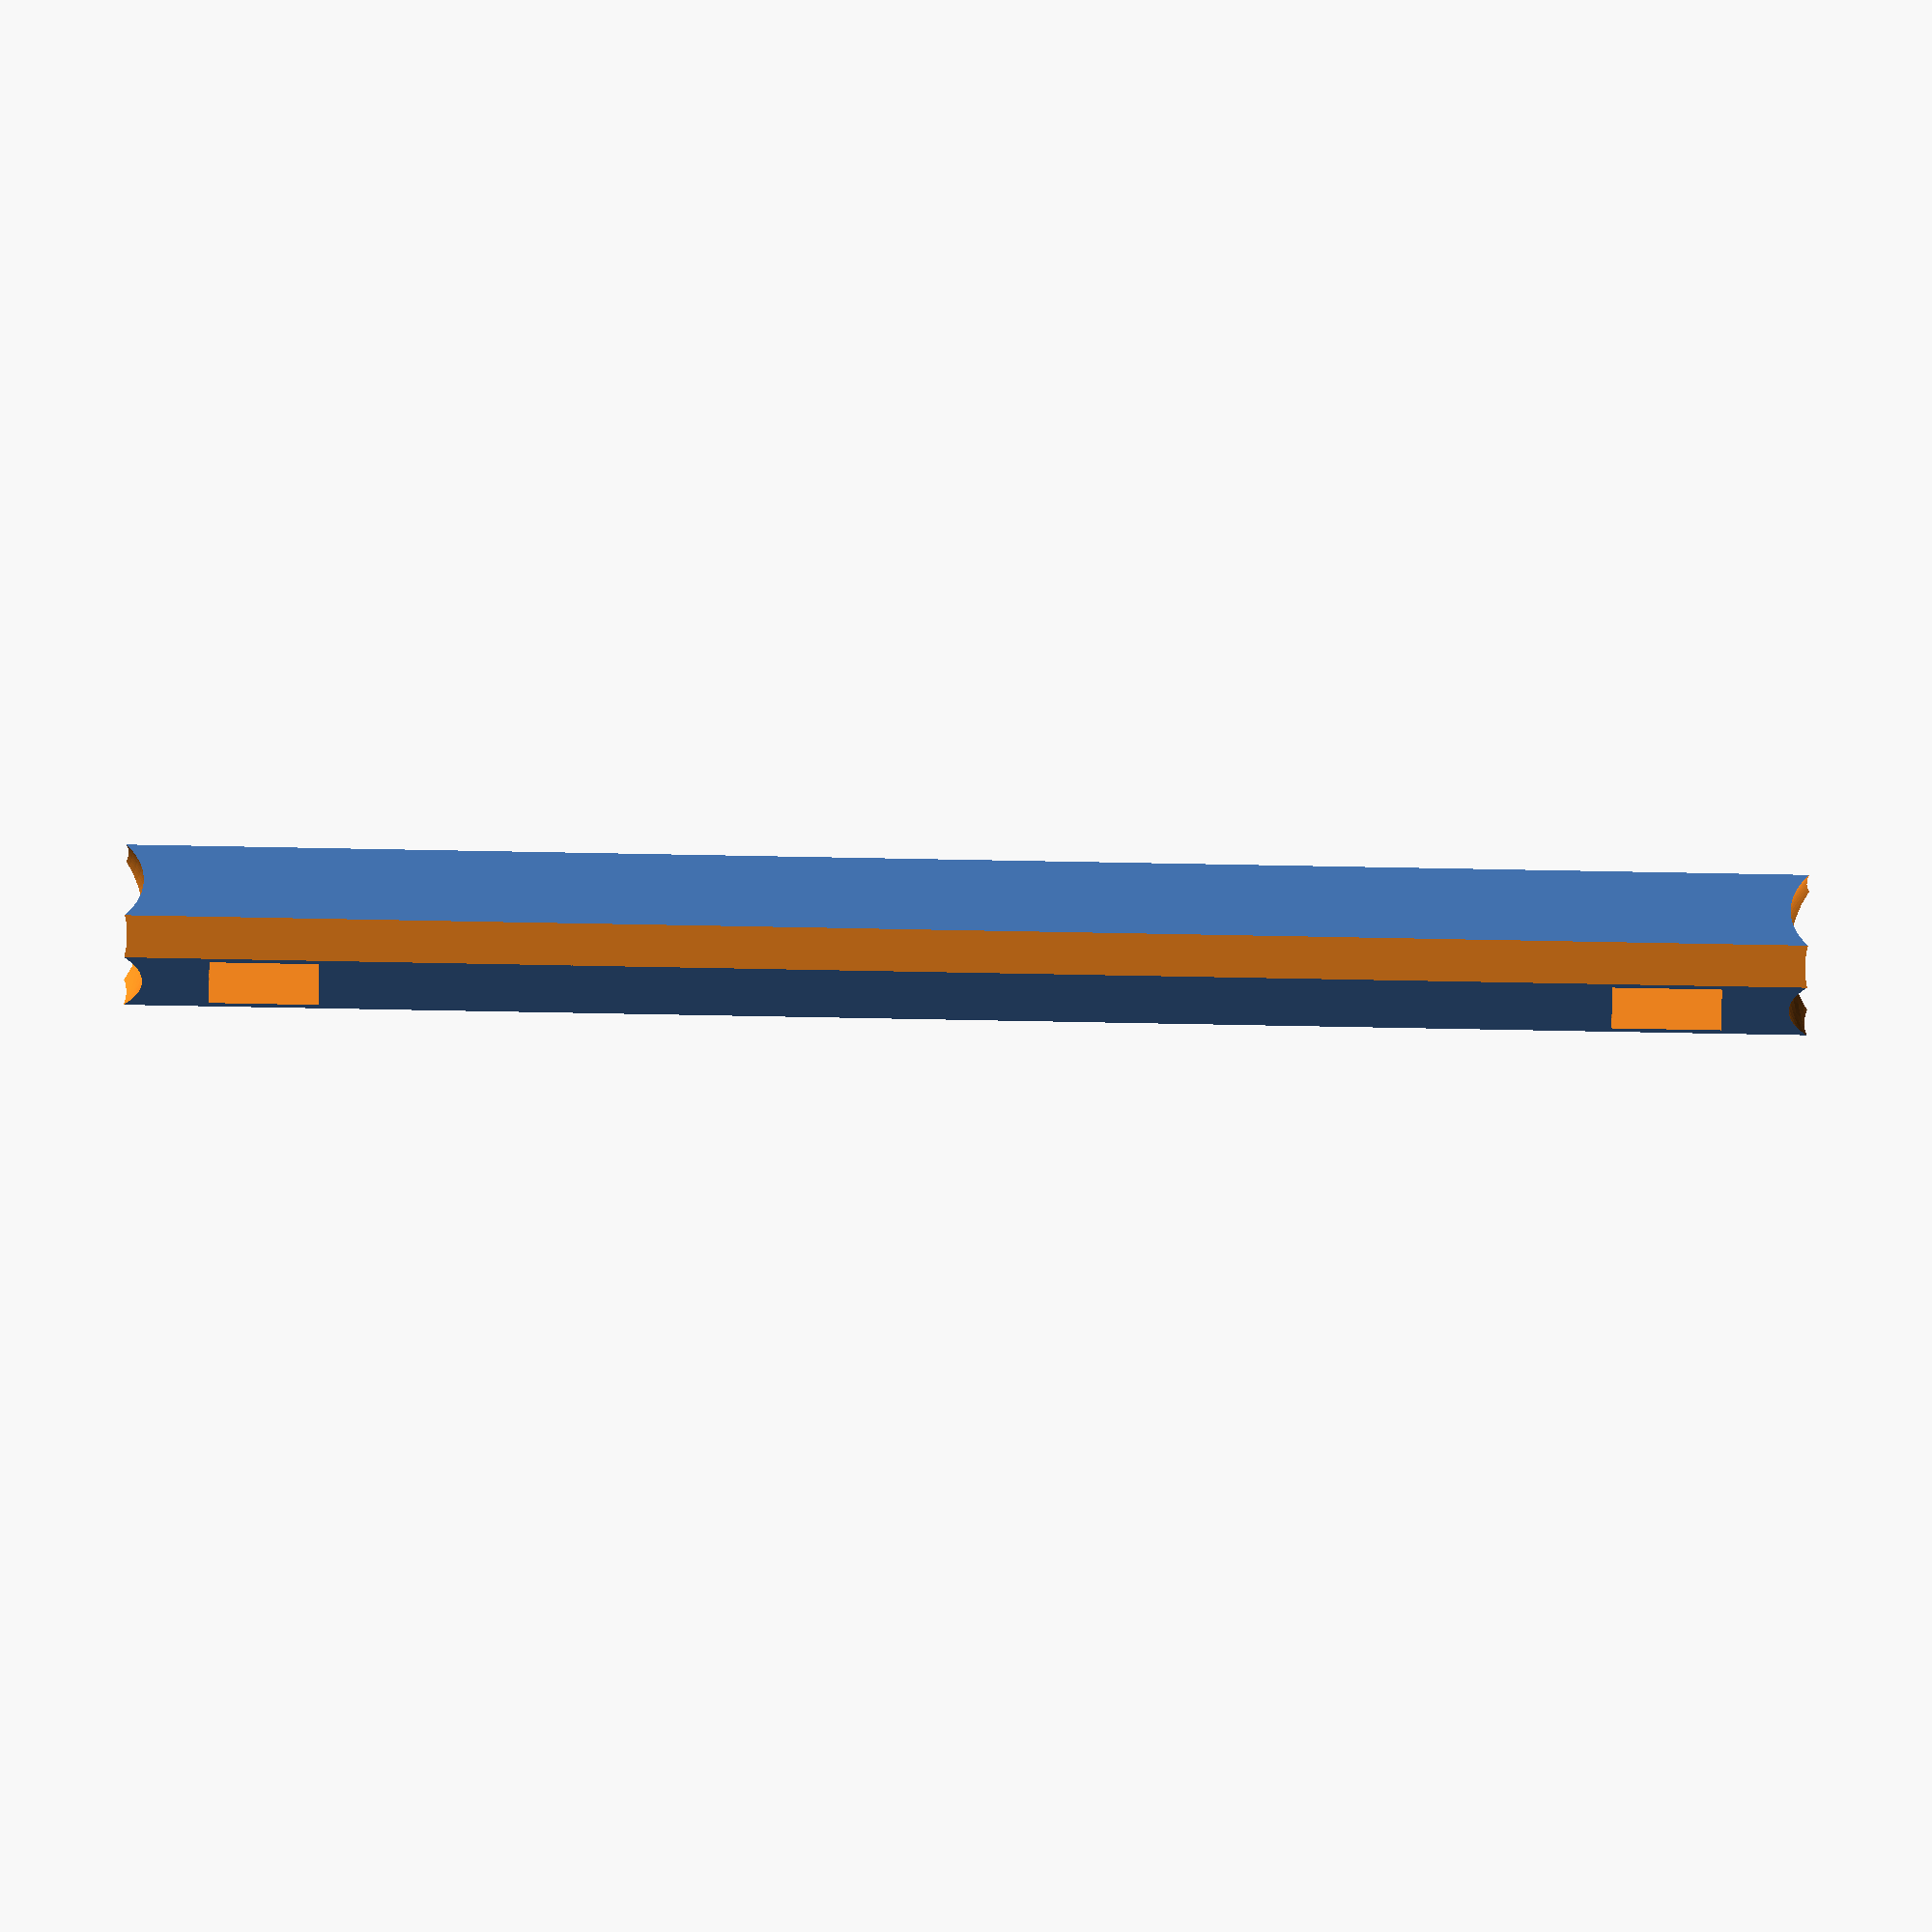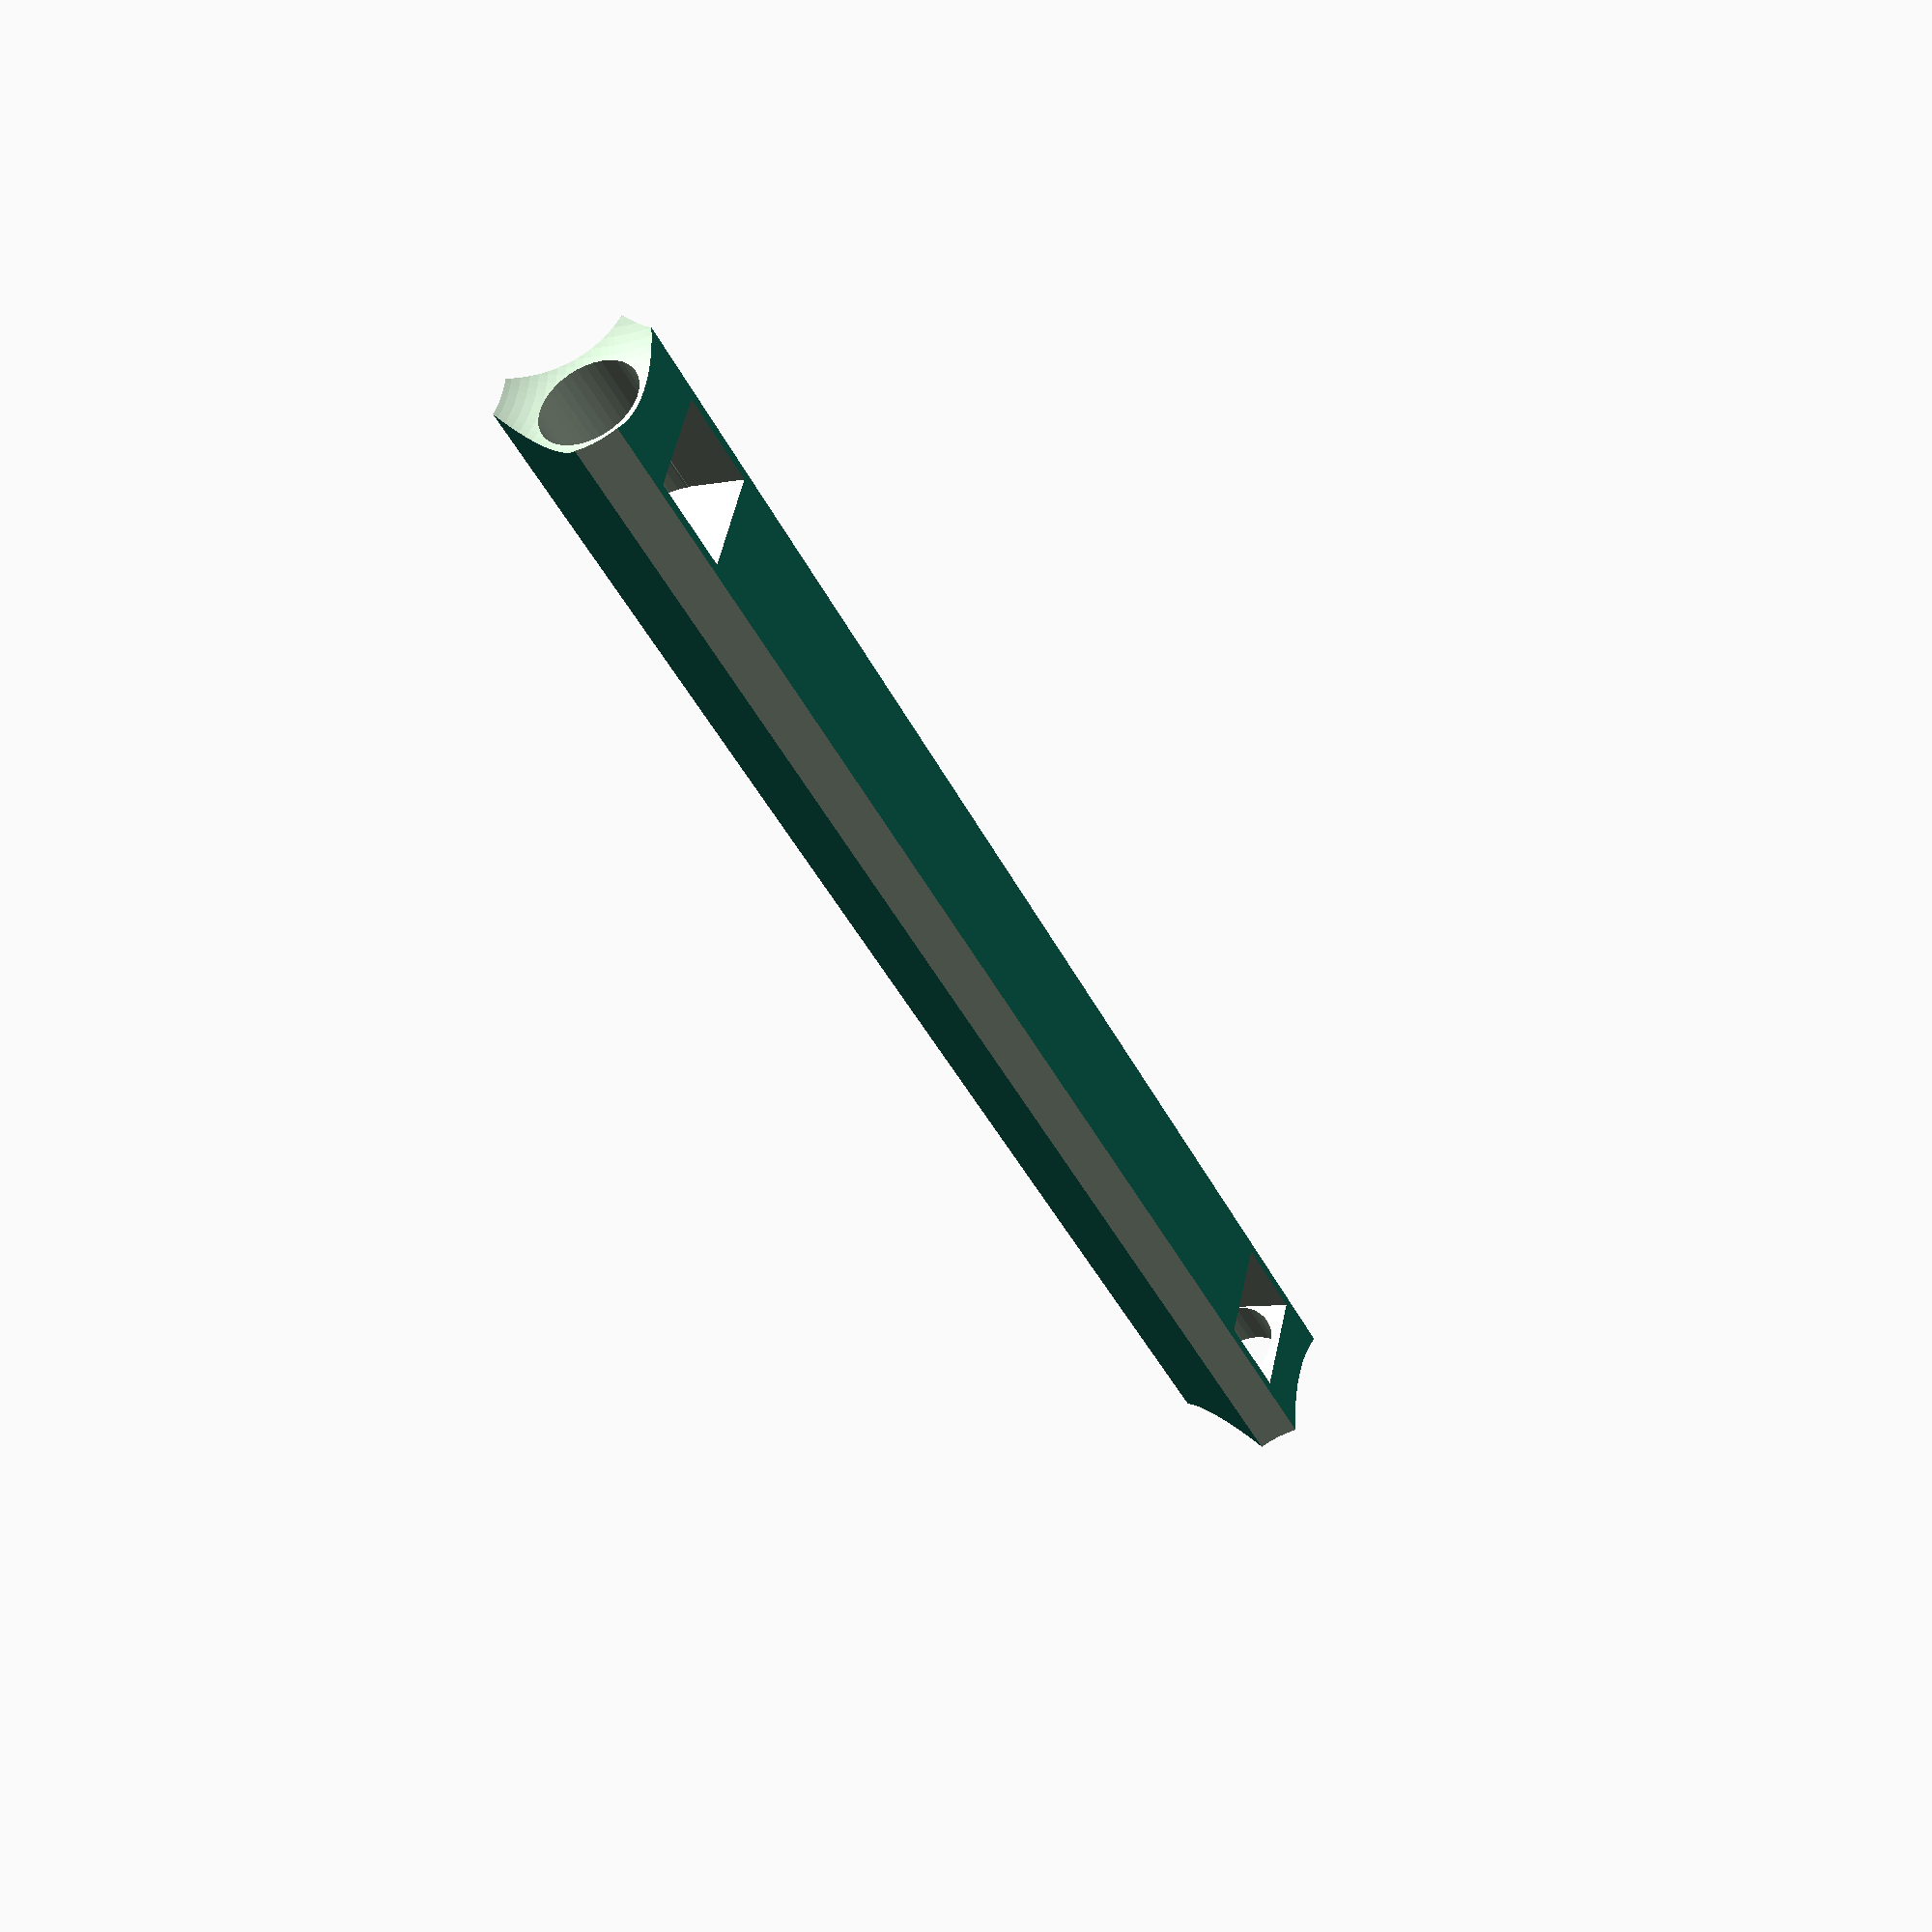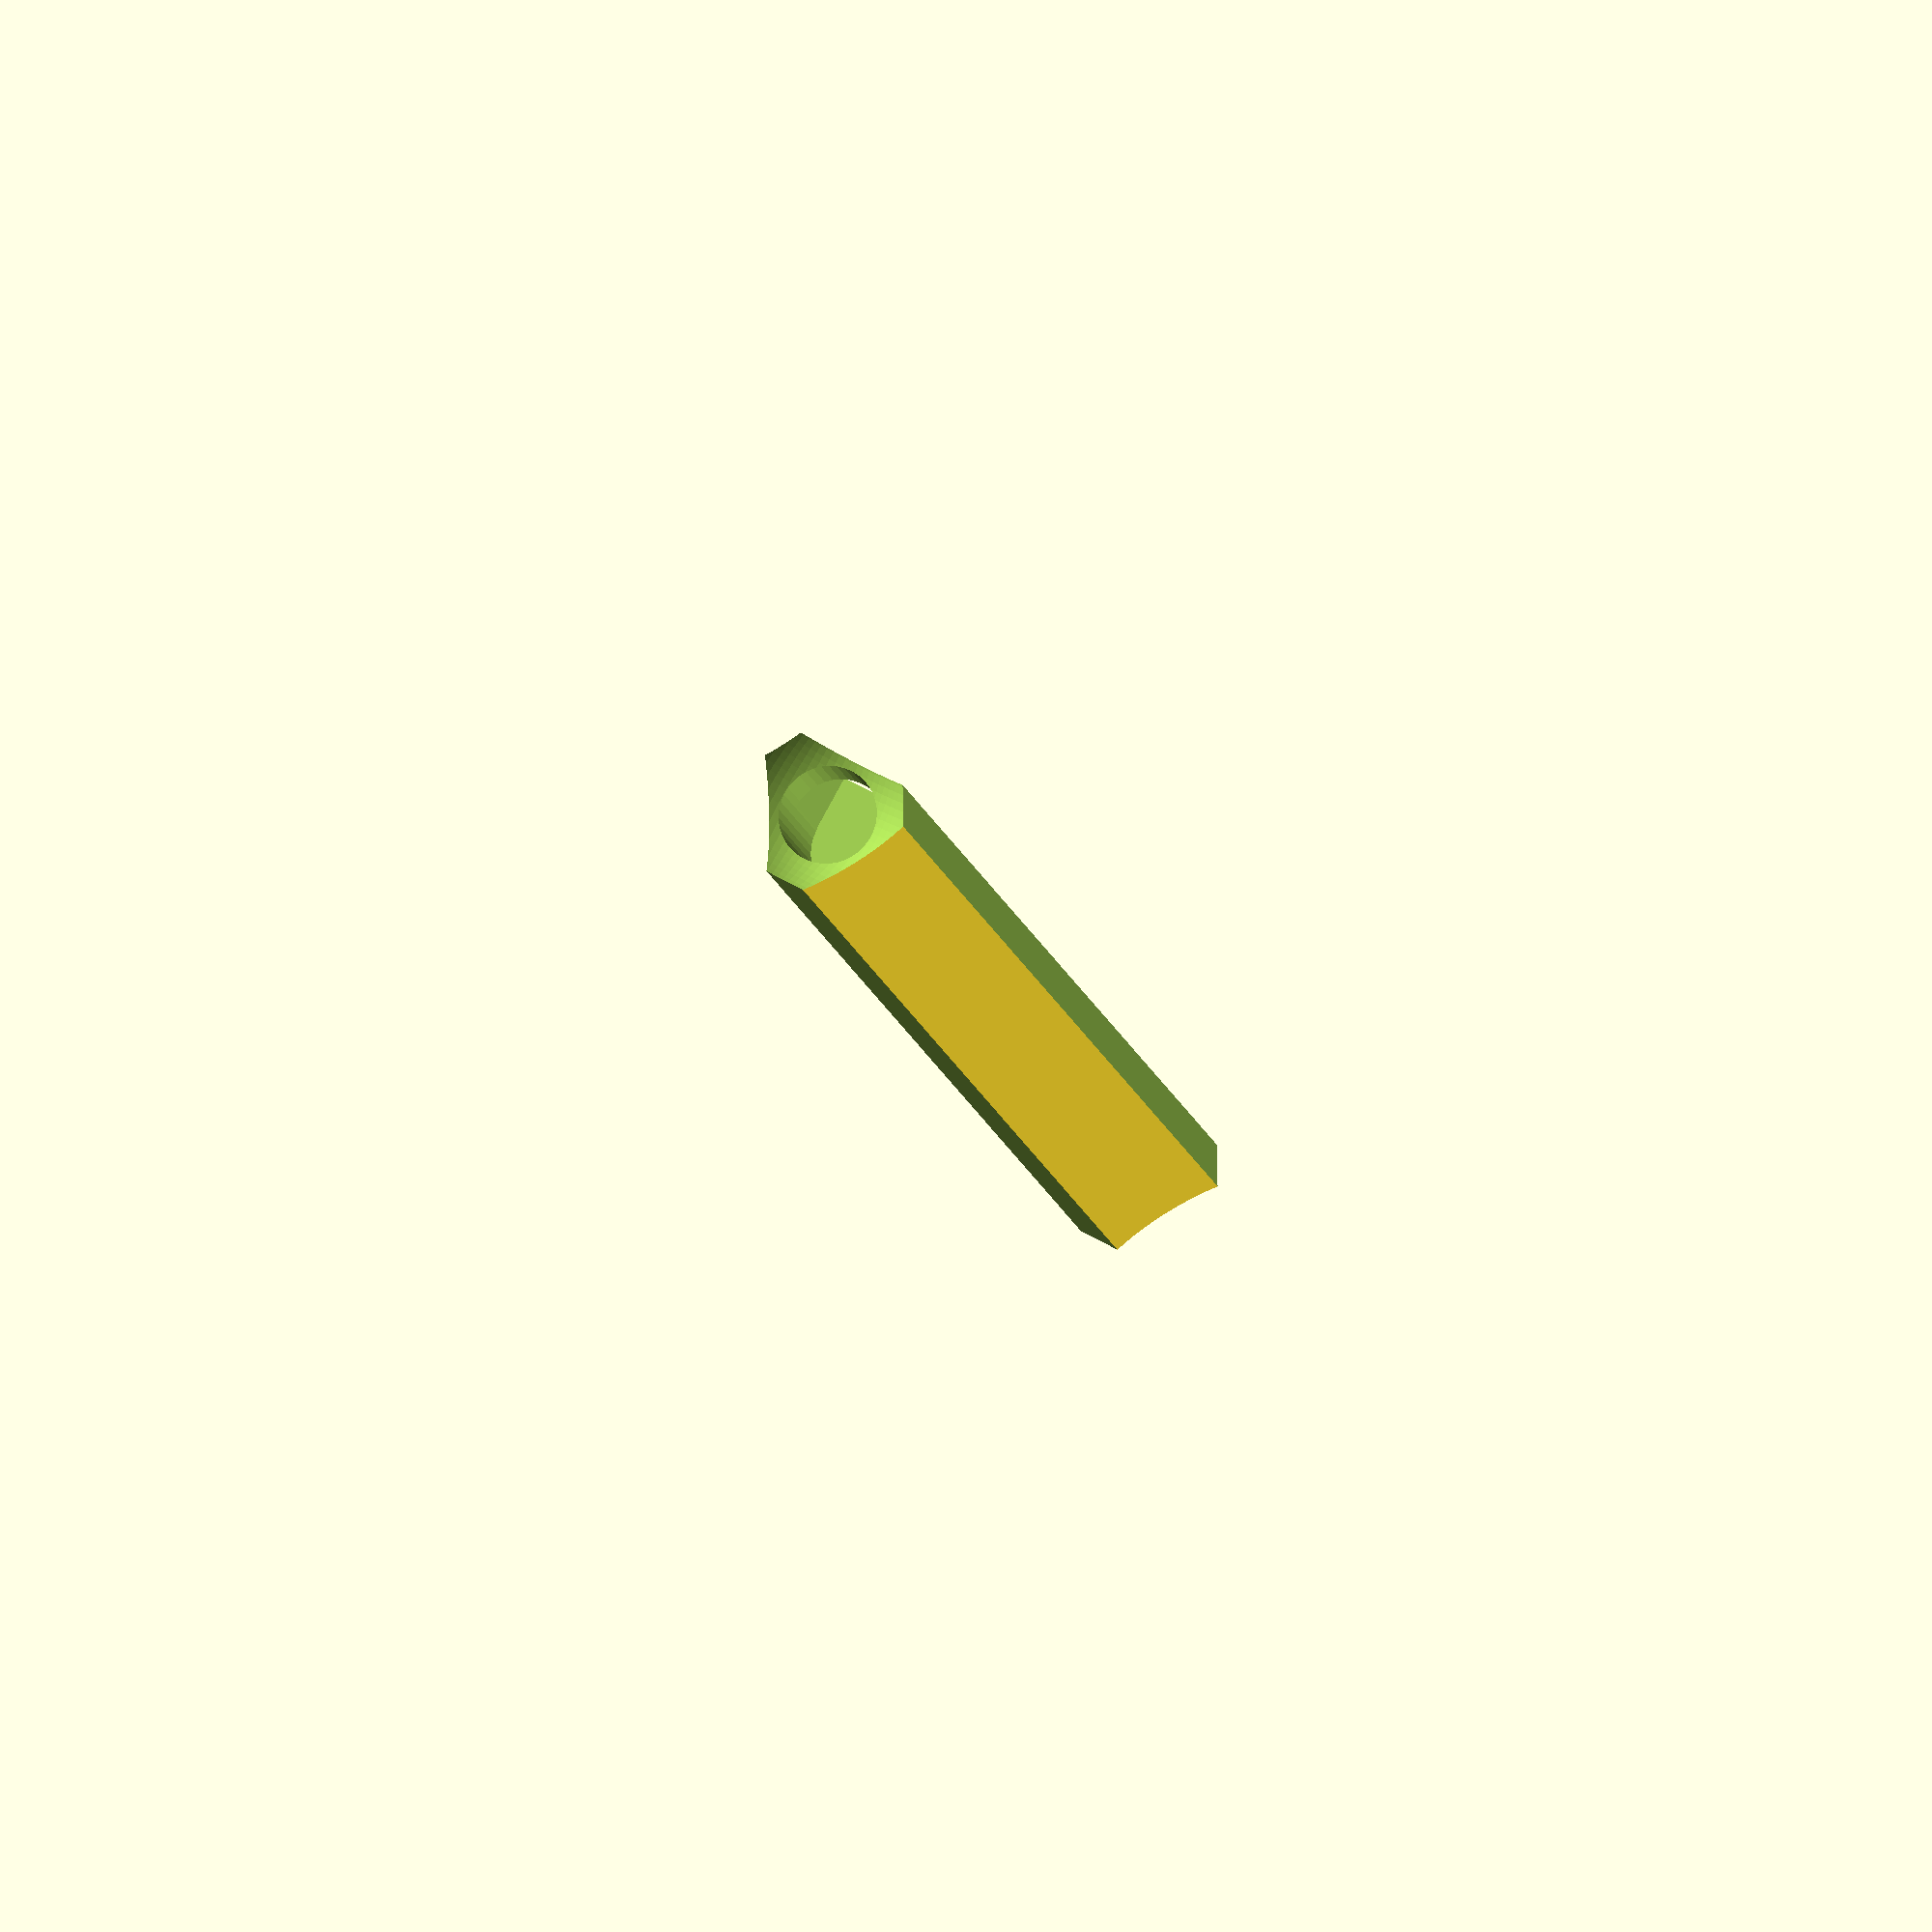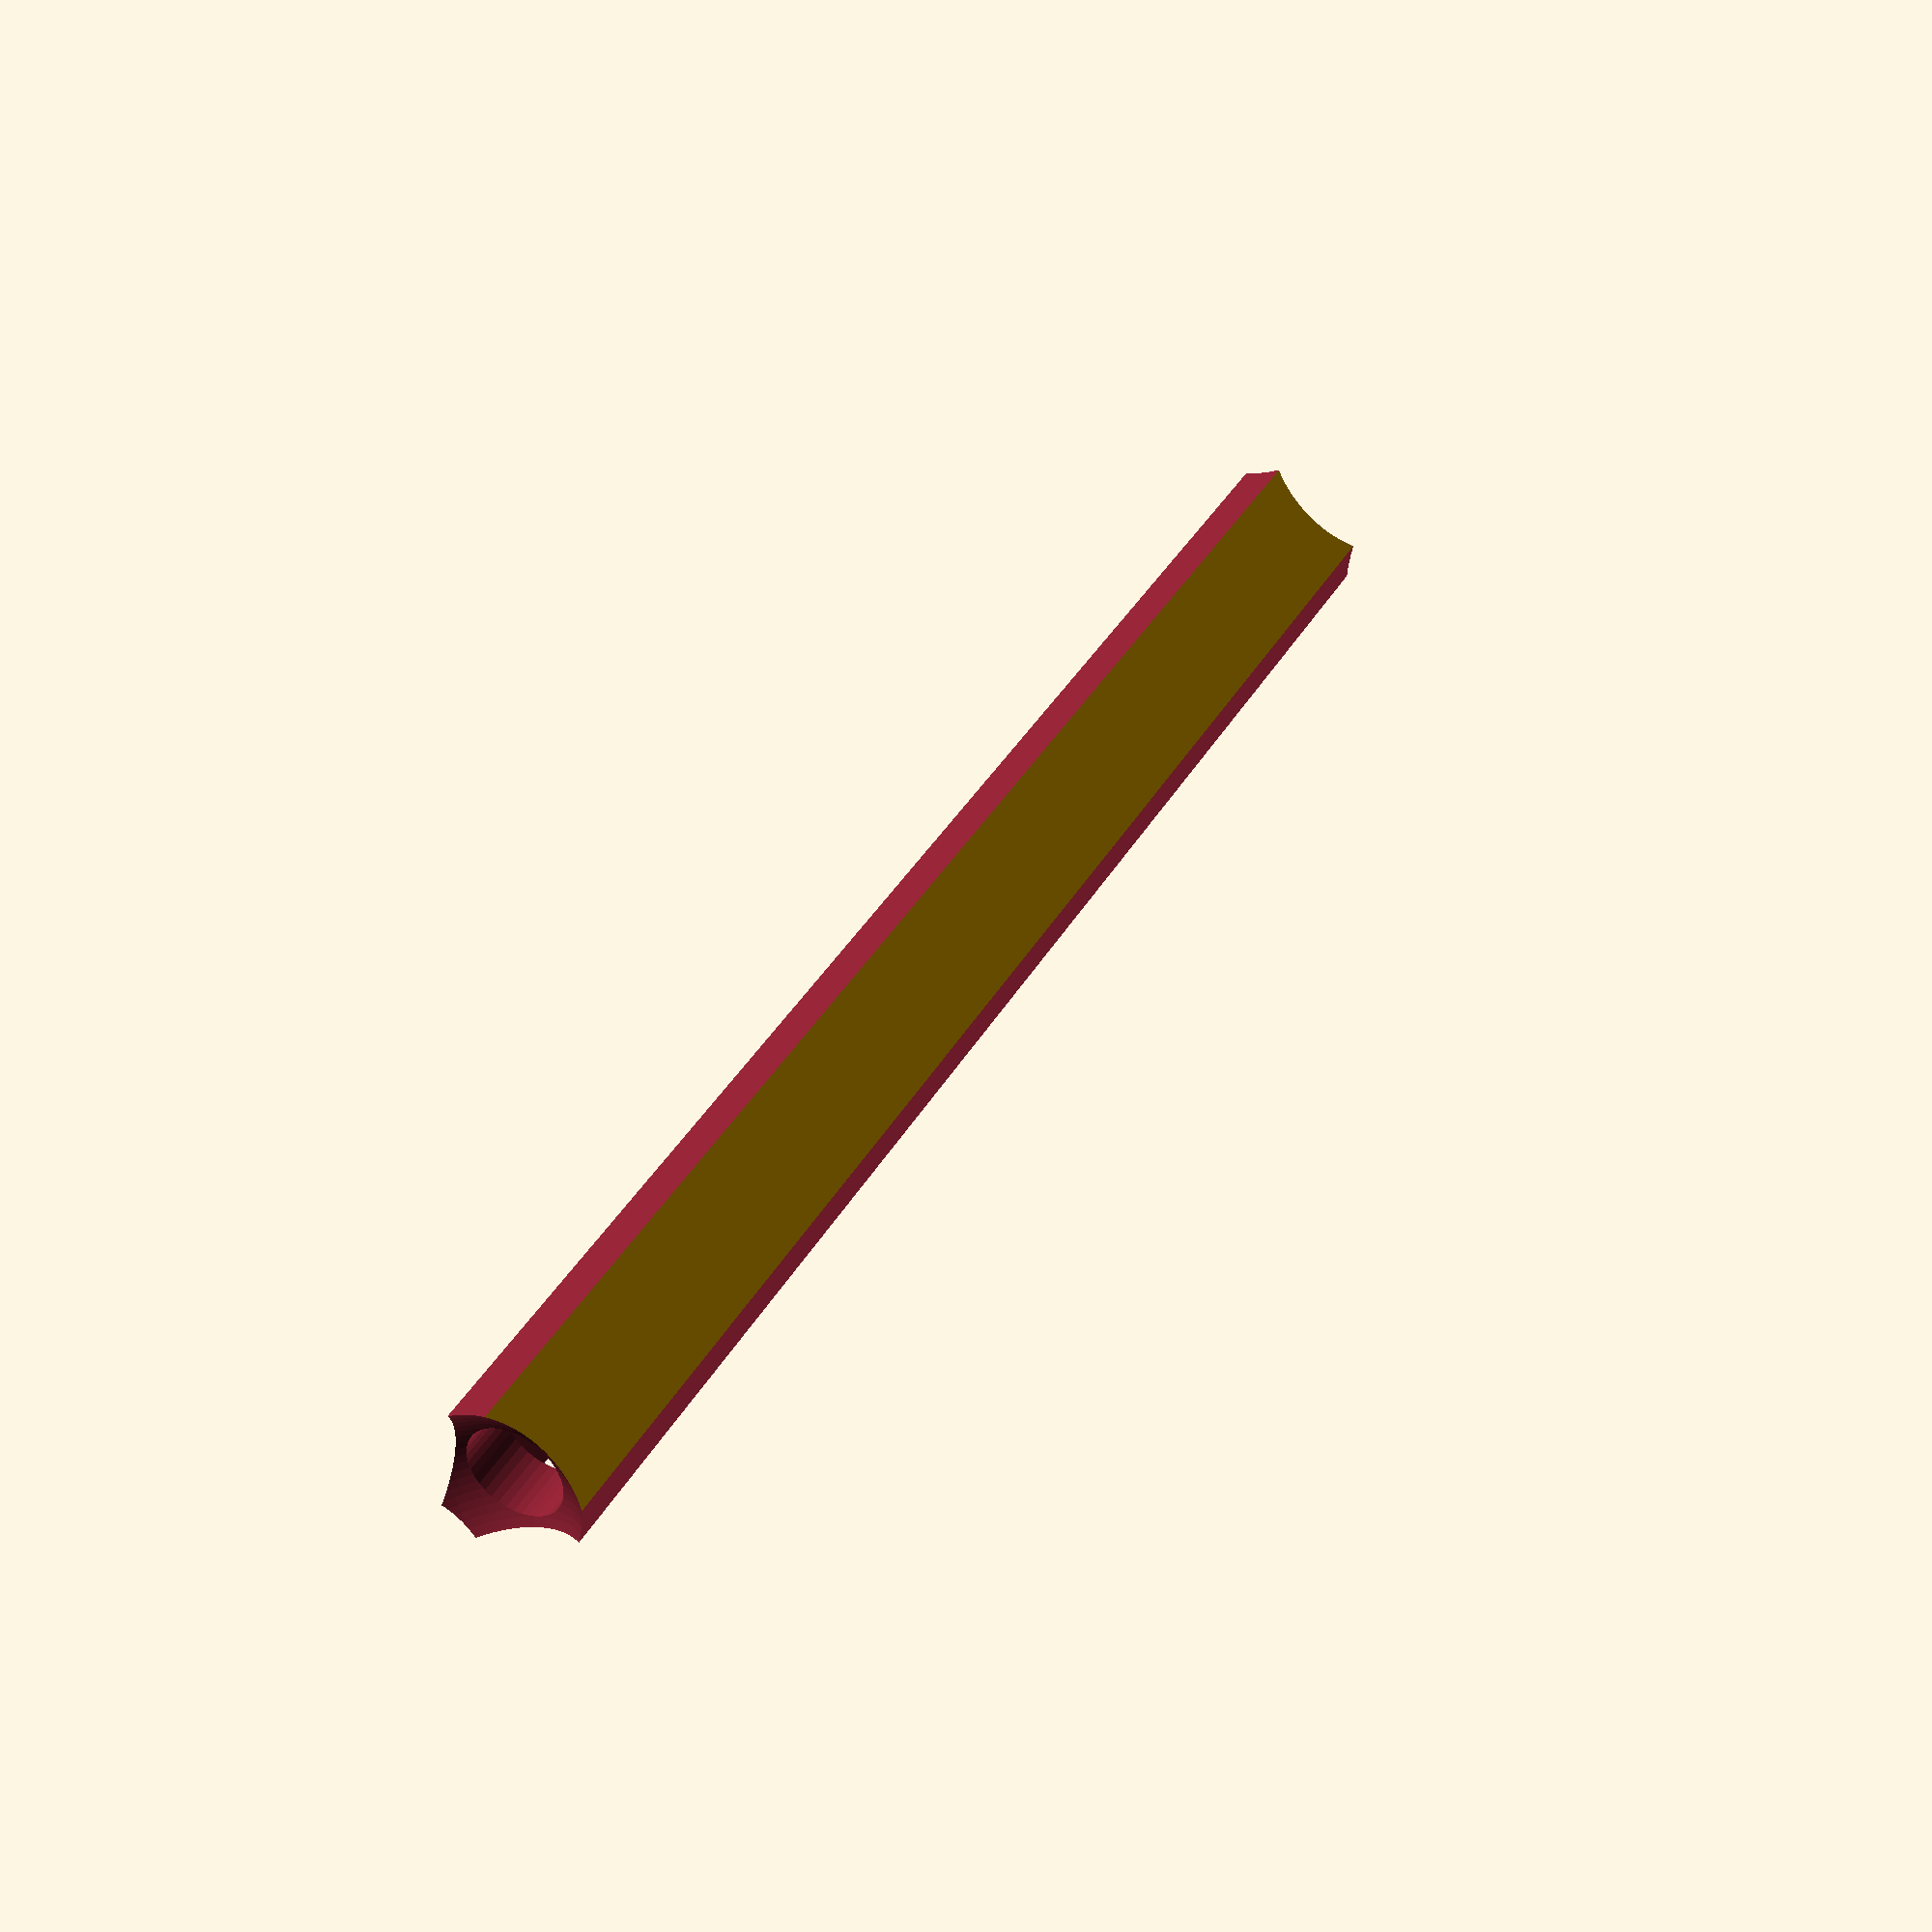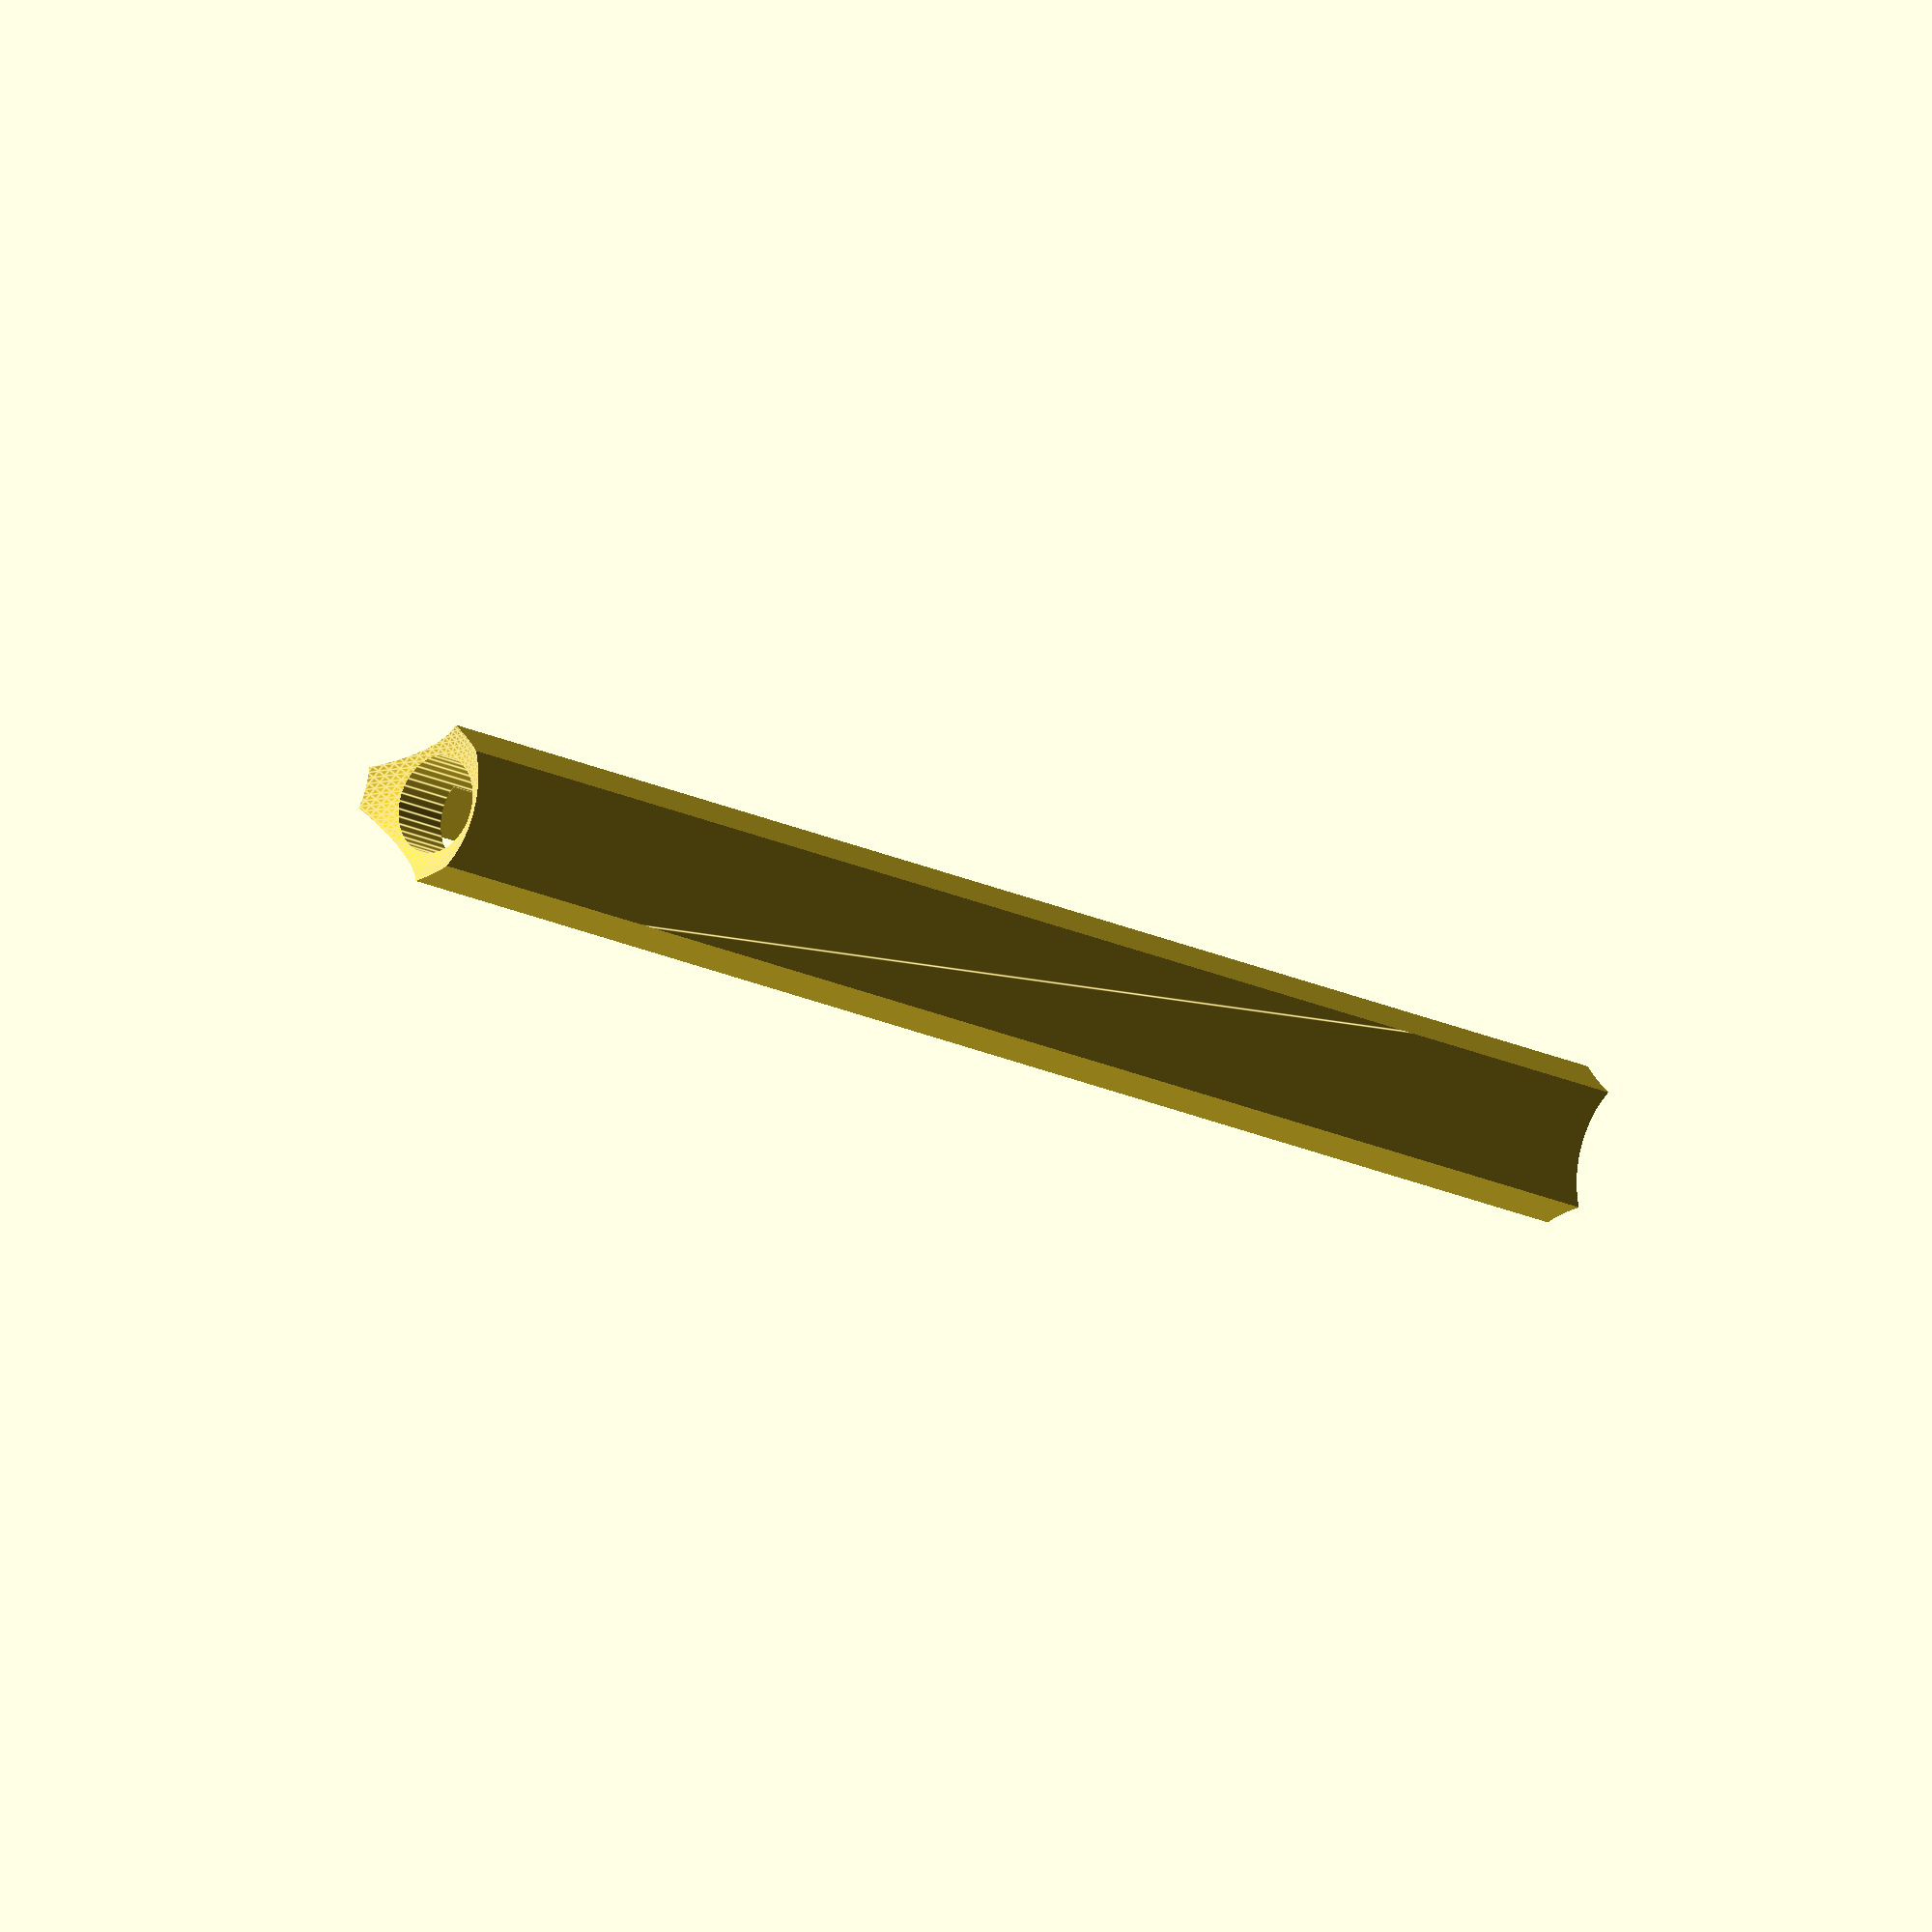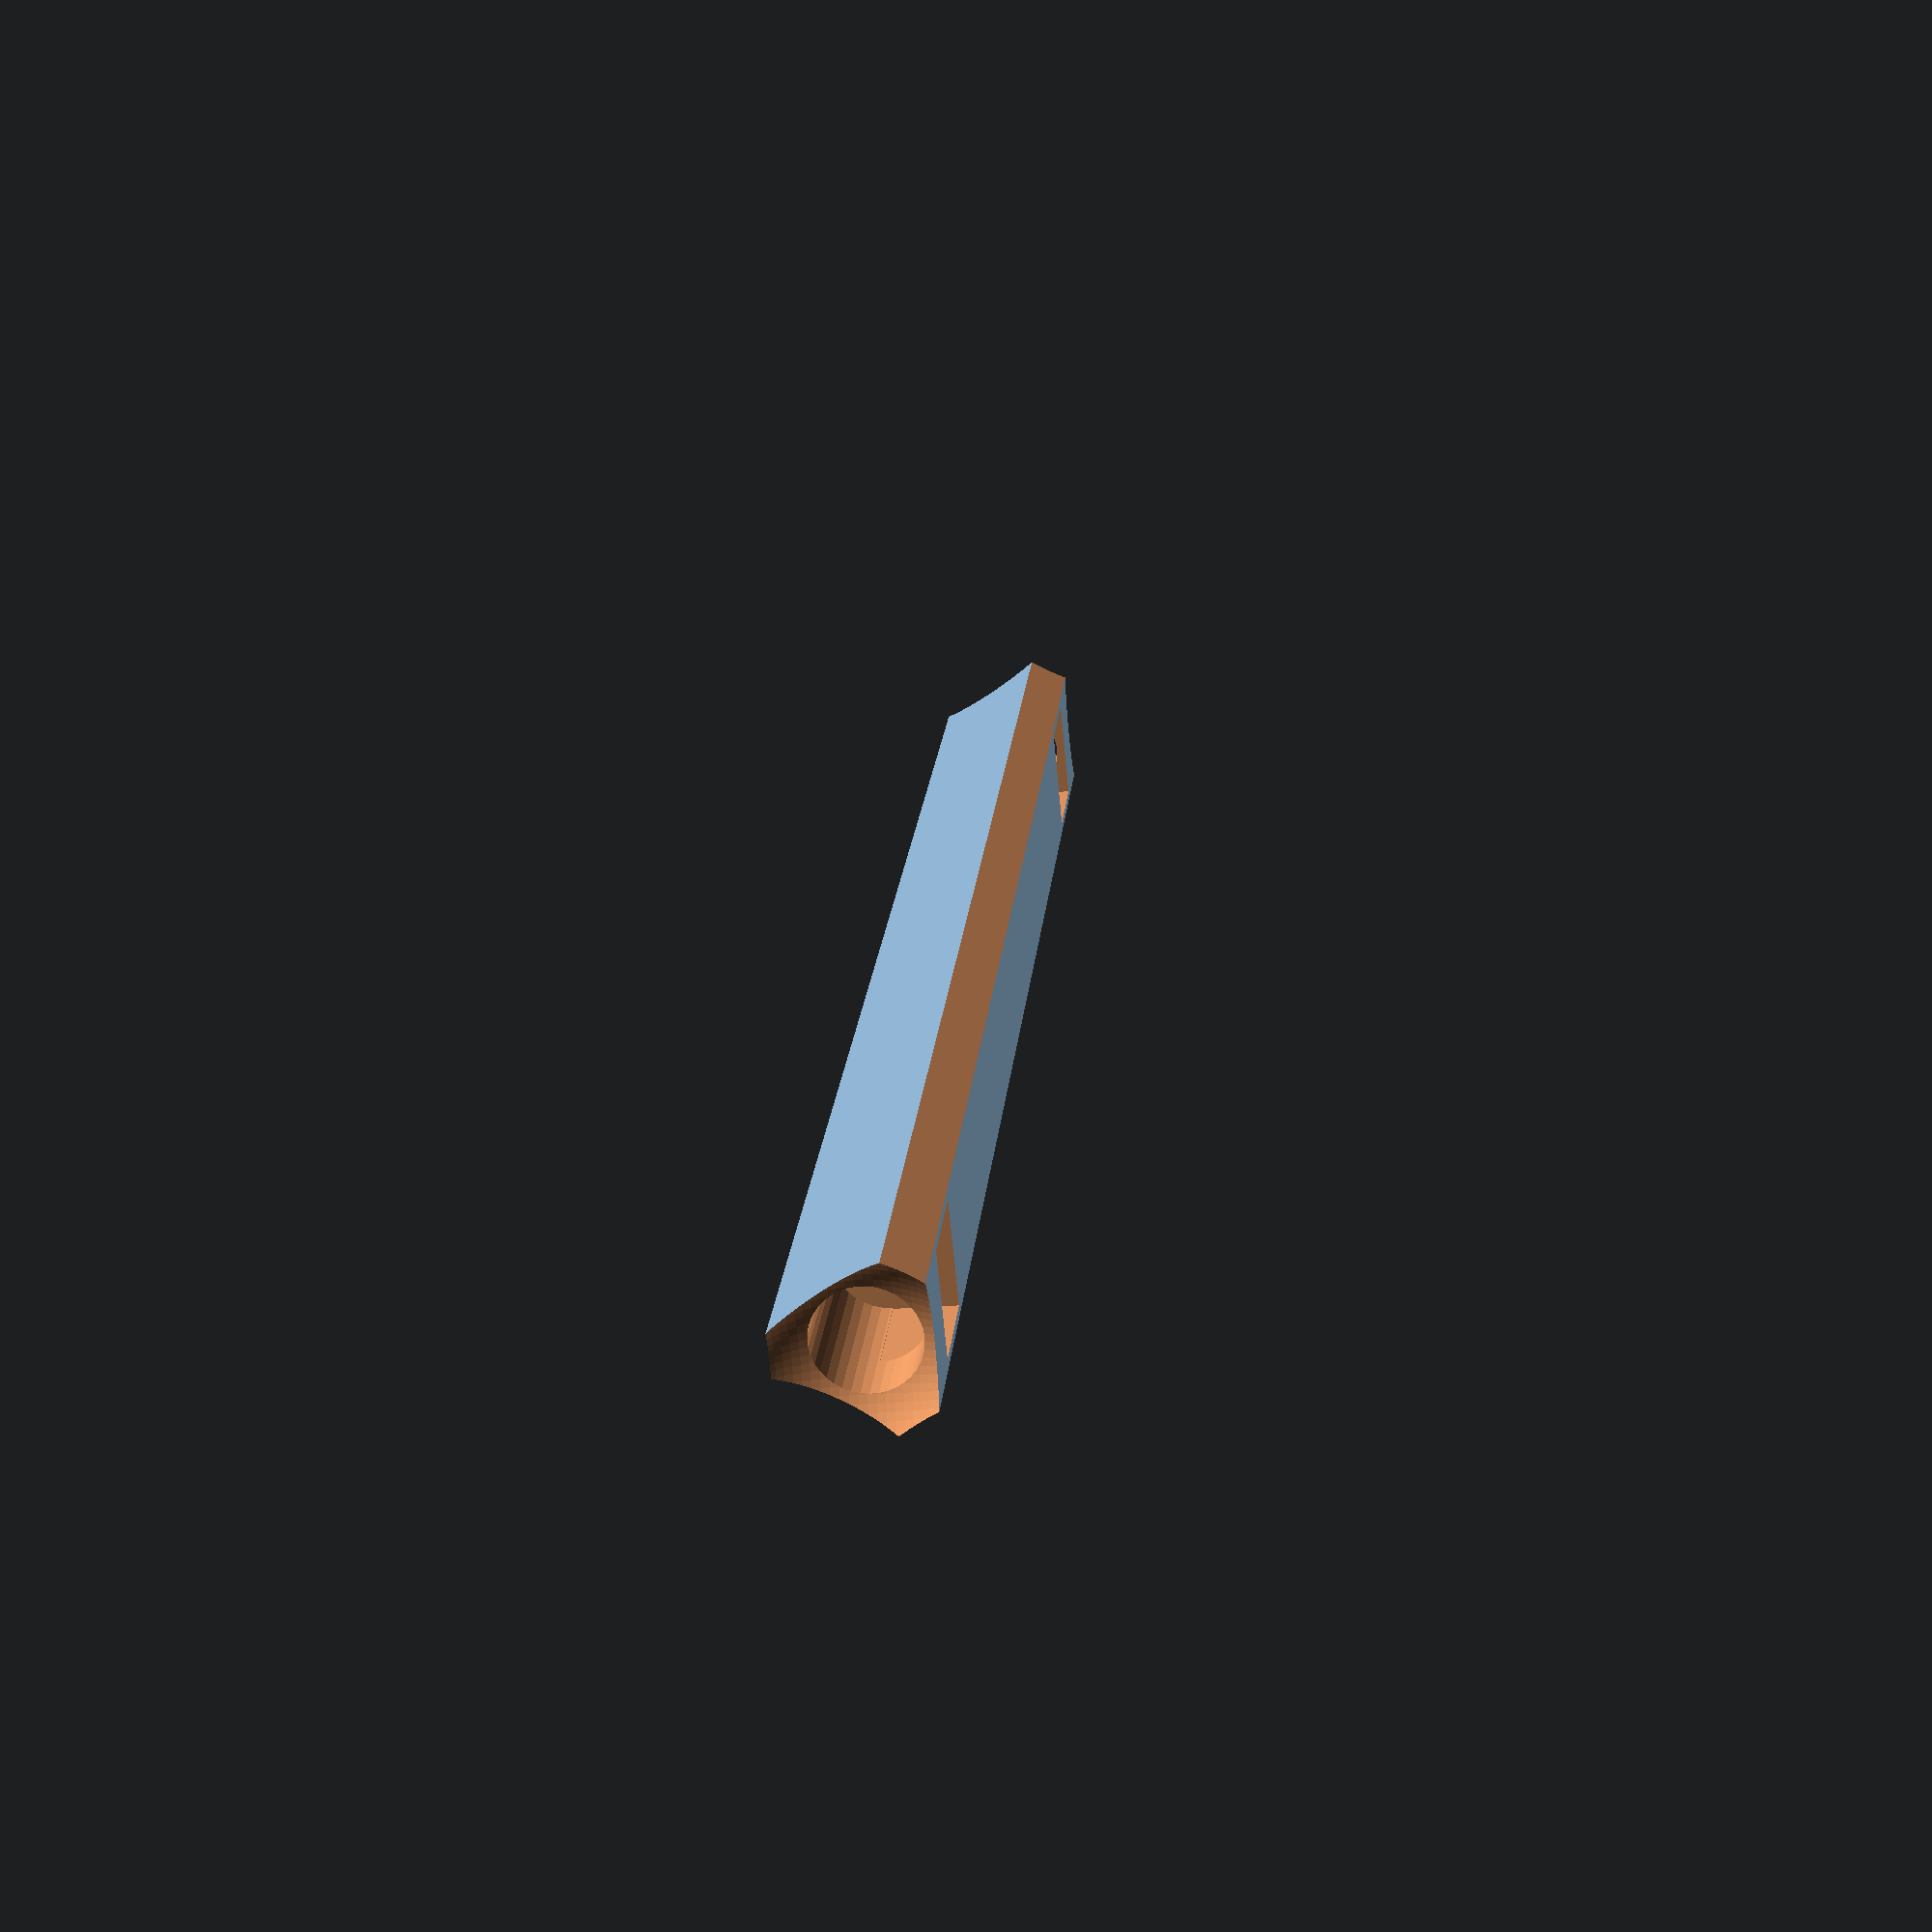
<openscad>

$fs = 0.5;
$fa = 0.5;
//---------------------------------------------------------------------------------------------------- 
// CloverPlus v3 Arm by pbmax (mpeterson333/@/gmail.com)
//---------------------------------------------------------------------------------------------------- 
// This is the arm part - default sizing is 100mm for 10mm x 6mm(diameter) N50 cylinder magnets.
// The arms can be either triangular or square - triangular is recommended as they require less cleanup
// for wobble-free ball contact.
//---------------------------------------------------------------------------------------------------- 

//------------------------- 
// Variables
//------------------------- 

arm_len = 100;
ball_d = 15;
arm_width = 8.1;
triangle_add = 0.9;
arm_magnet_recess_d = 6.2;
// This should be as close as possible to the actual magnet length - measure a few with 
// calipers.
arm_magnet_recess_len = 9.8;
// I've found 0.2mm gap to be optimal - close, but not contacting.
// Make sure your extrusion width is calibrated!!
arm_magnet_to_ball_gap = 0.2;

tri_arm_cutoff_r = 5;


//------------------------- 
// Instantiation
//------------------------- 

//arm(arm_len, ball_d, arm_width, arm_magnet_recess_d, arm_magnet_recess_len, arm_magnet_to_ball_gap);
arm(arm_len, ball_d, arm_width, arm_magnet_recess_d, arm_magnet_recess_len, arm_magnet_to_ball_gap, true);

//------------------------- 
// Module
//------------------------- 

module arm(len, ball_d, width, magnet_d, magnet_len, magnet_gap, triangle=false)
{
  arm_end_cutoff_offset = (triangle ? 5 : 5.75);
  len_total = len+ball_d;
  slot_len = magnet_len + magnet_gap - 3.2;
  magnet_recess_cyl_h = magnet_len+ball_d*0.5+magnet_gap;
  width = (triangle ? width + 4.5 : width);

  difference()
  {
    // Arm
    if (triangle)
    {
      // Triangular arm
      translate([-len_total*0.5,0,width*0.5/cos(30)])
        rotate([0,90,0])
          rotate([0,0,-30])
            linear_extrude(height=len_total)
              polygon(points=[ [0,0], [width*0.5, width*sin(60)], [width,0] ]);
    }
    else
    {
      // Square arm
      cube([len_total, width, width], center=true);
    }

    // Sphere cutouts
    for(i = [-len_total*0.5, len_total*0.5])
      translate([i, 0, 0])
        sphere(d=ball_d, center=true);

    for(i = [-1,1])
    {
      translate([i*((len_total)*0.5-magnet_recess_cyl_h*0.5),0,0])
      {
        // Magnet recess
        rotate([0,90,0])
          cylinder(h=magnet_recess_cyl_h, d=magnet_d, center=true);
        // Side slot for gluing
        translate([i*(slot_len*0.5-(magnet_len+ball_d*0.5+magnet_gap)*0.5),0,-width*0.5])
          cube([slot_len, width*0.5, width], center=true);
      }
      // End cutoff
      translate([i*(len_total*0.5-arm_end_cutoff_offset*0.5), 0, 0])
      {
        cube([arm_end_cutoff_offset,width*4,width*4], center=true);
      }
    }

    if (triangle)
    {
      // Triangle edge cutoffs
      for(i = [0, 120, 240])
        rotate([i,0,0])
          translate([0, 0, tri_arm_cutoff_r*1.5])
            cube([len*2, tri_arm_cutoff_r, tri_arm_cutoff_r], center=true);
    }
  }
}


</openscad>
<views>
elev=293.5 azim=179.7 roll=181.0 proj=o view=solid
elev=188.5 azim=331.7 roll=63.1 proj=p view=wireframe
elev=96.6 azim=77.7 roll=151.3 proj=o view=wireframe
elev=241.6 azim=299.0 roll=160.1 proj=p view=wireframe
elev=67.6 azim=324.5 roll=325.7 proj=o view=edges
elev=26.7 azim=47.4 roll=97.5 proj=p view=wireframe
</views>
